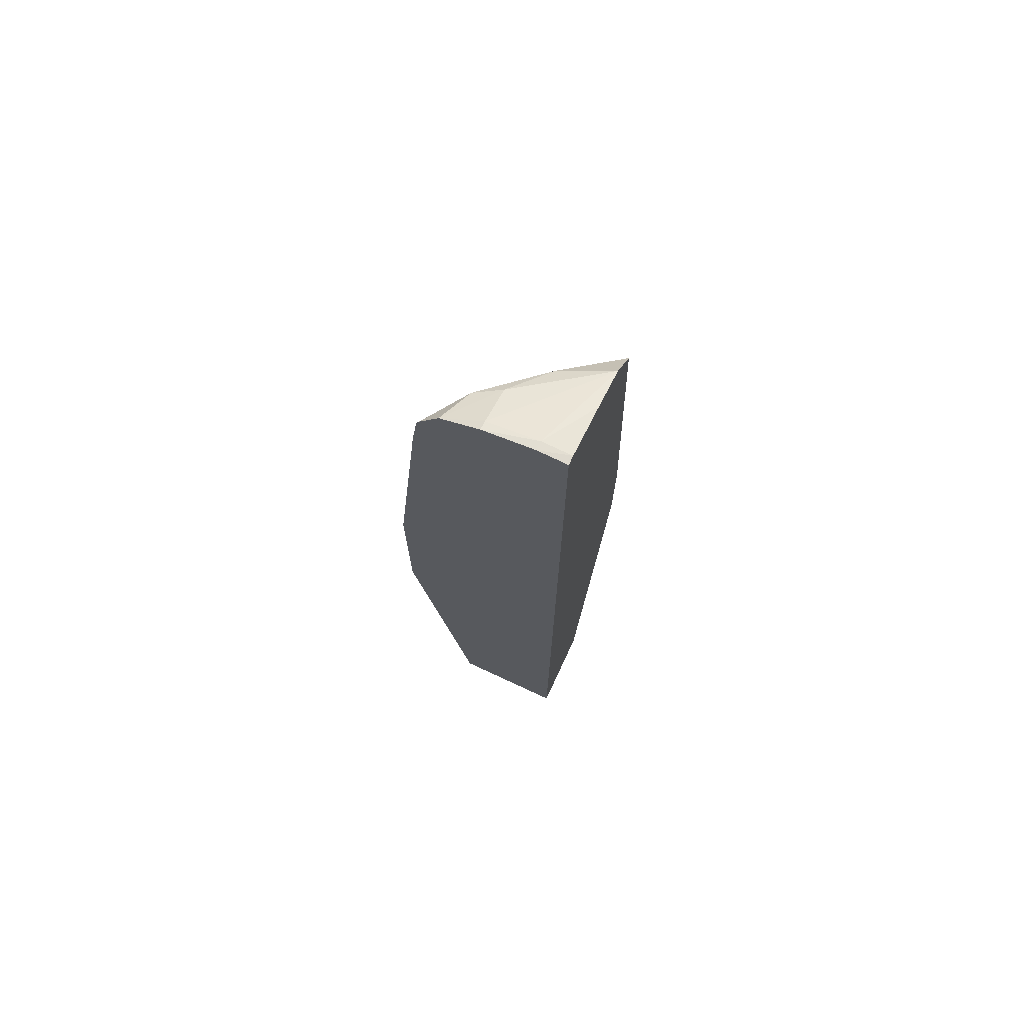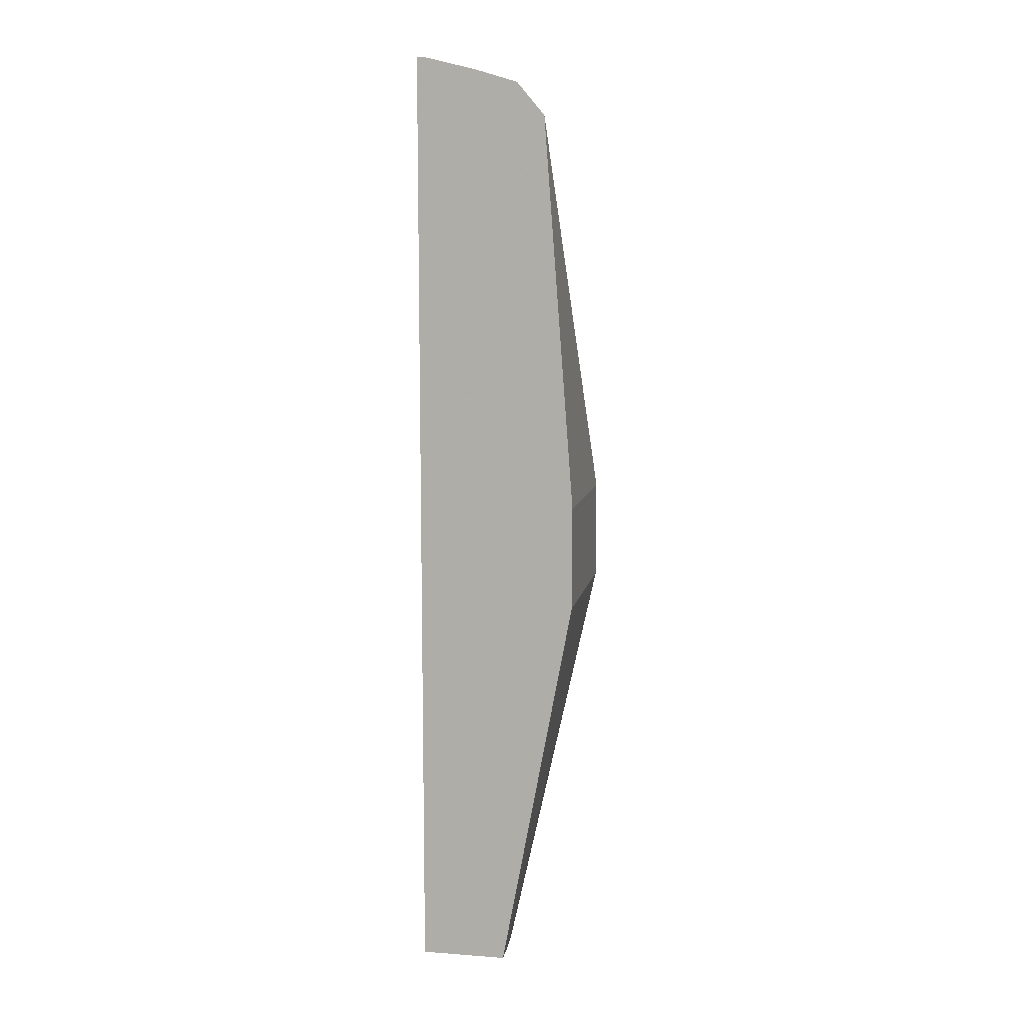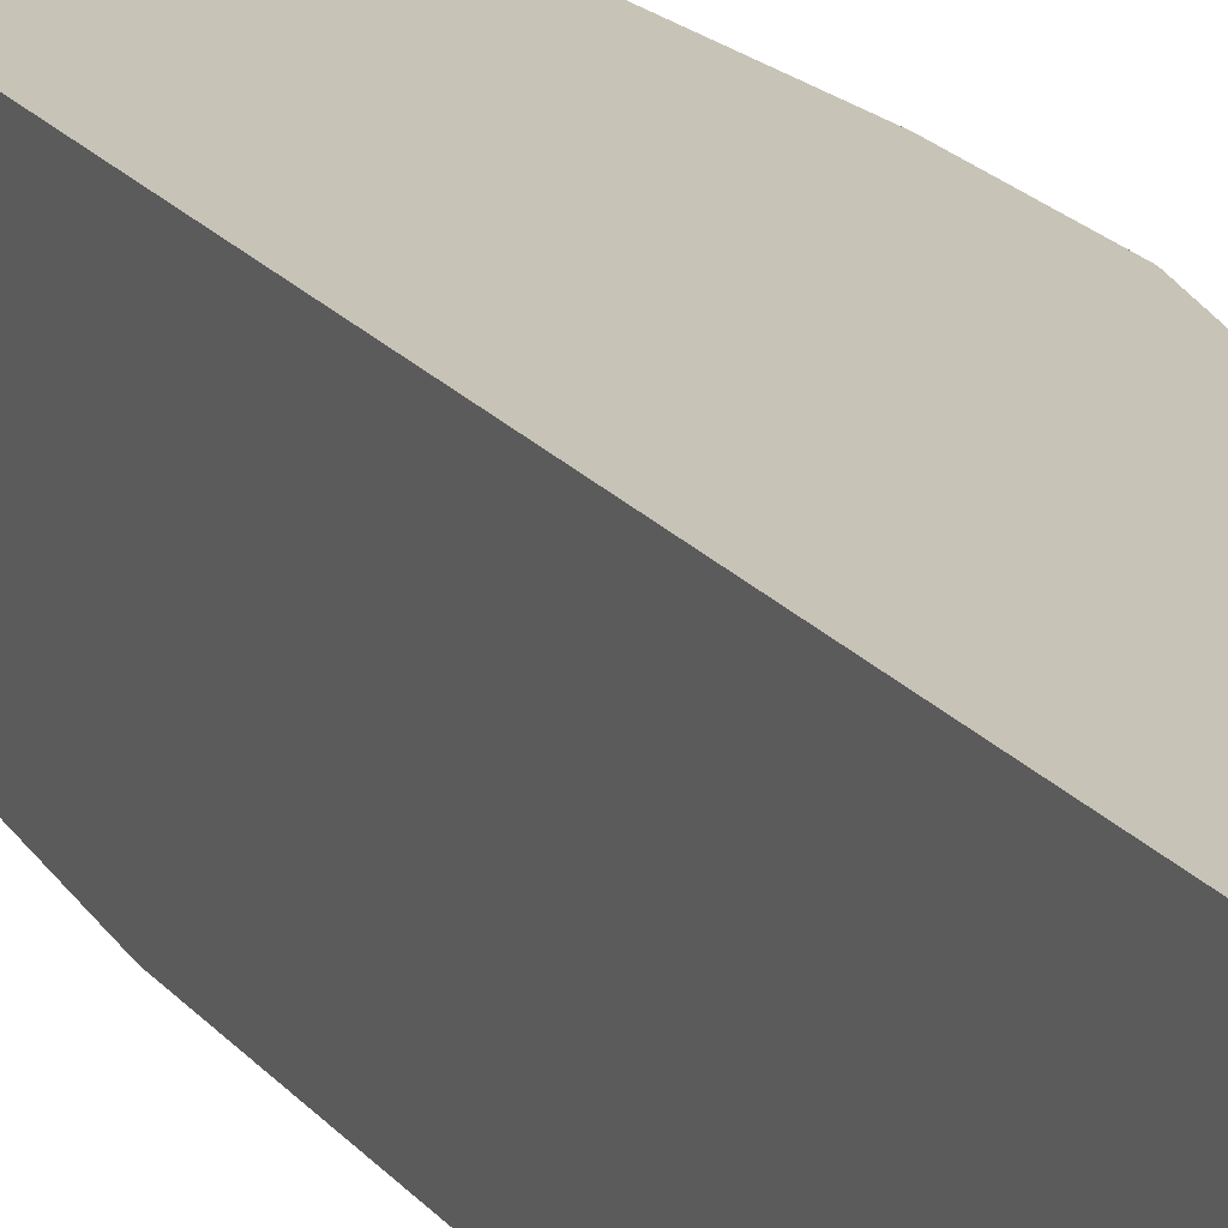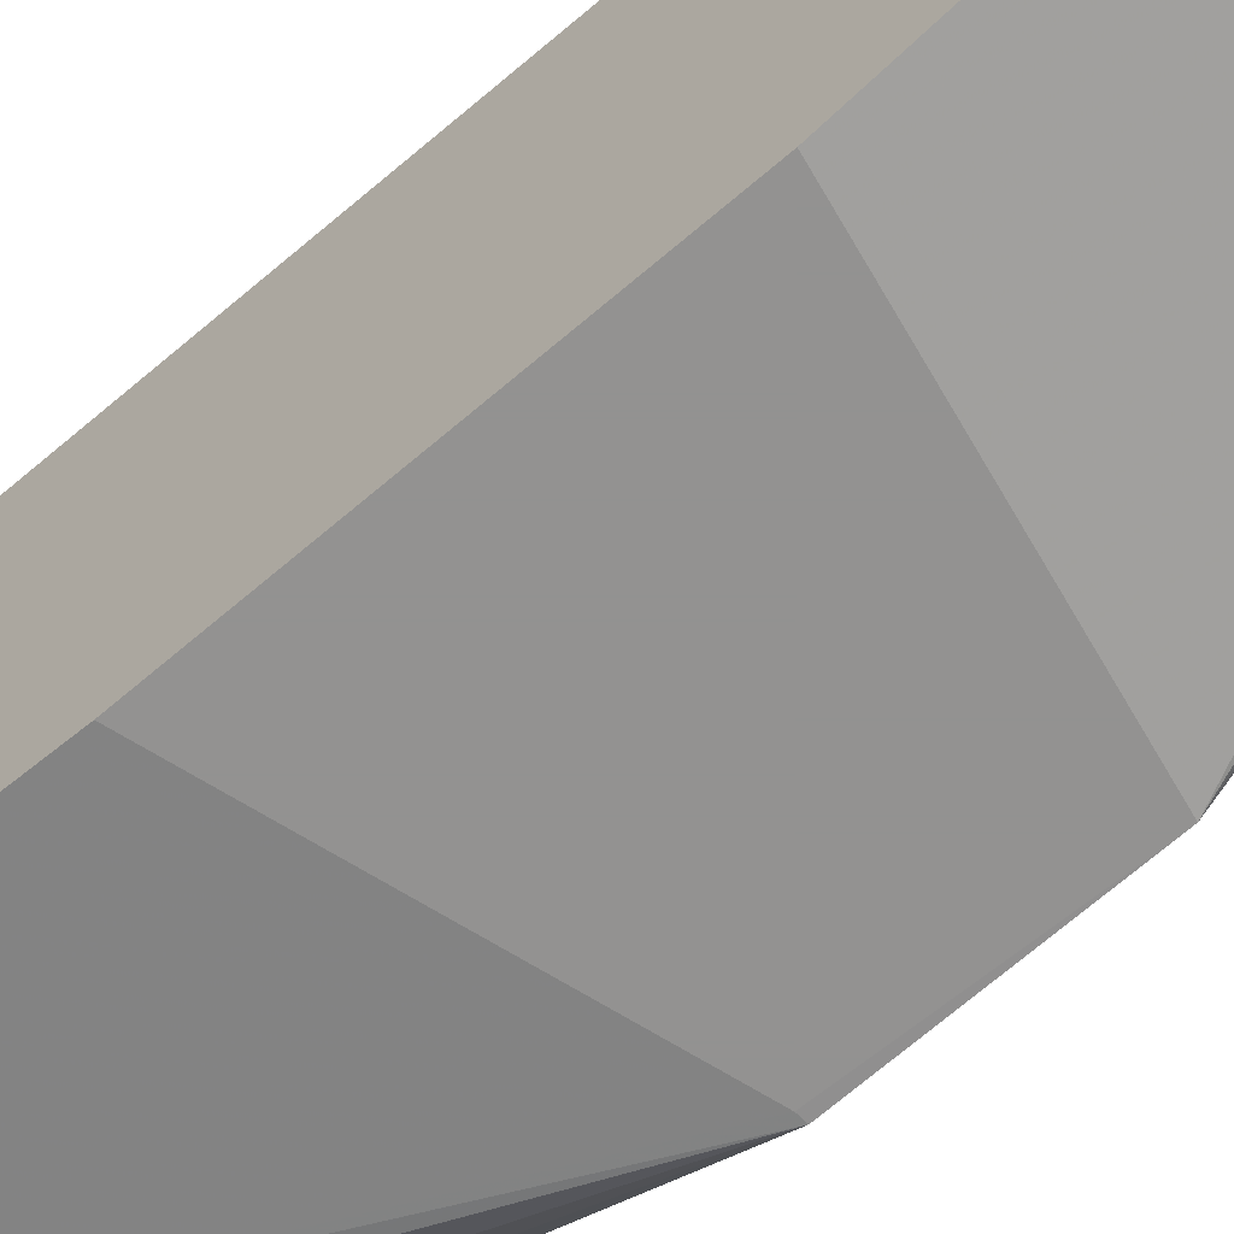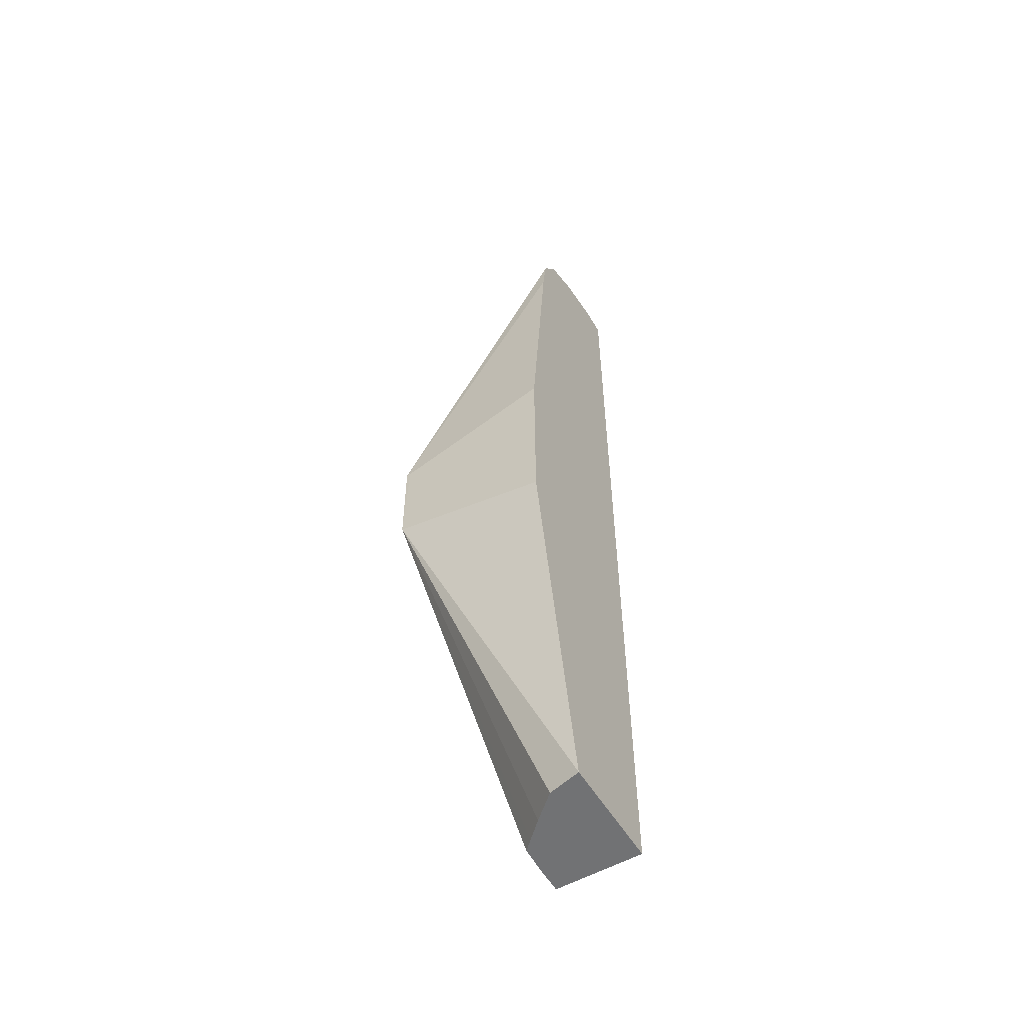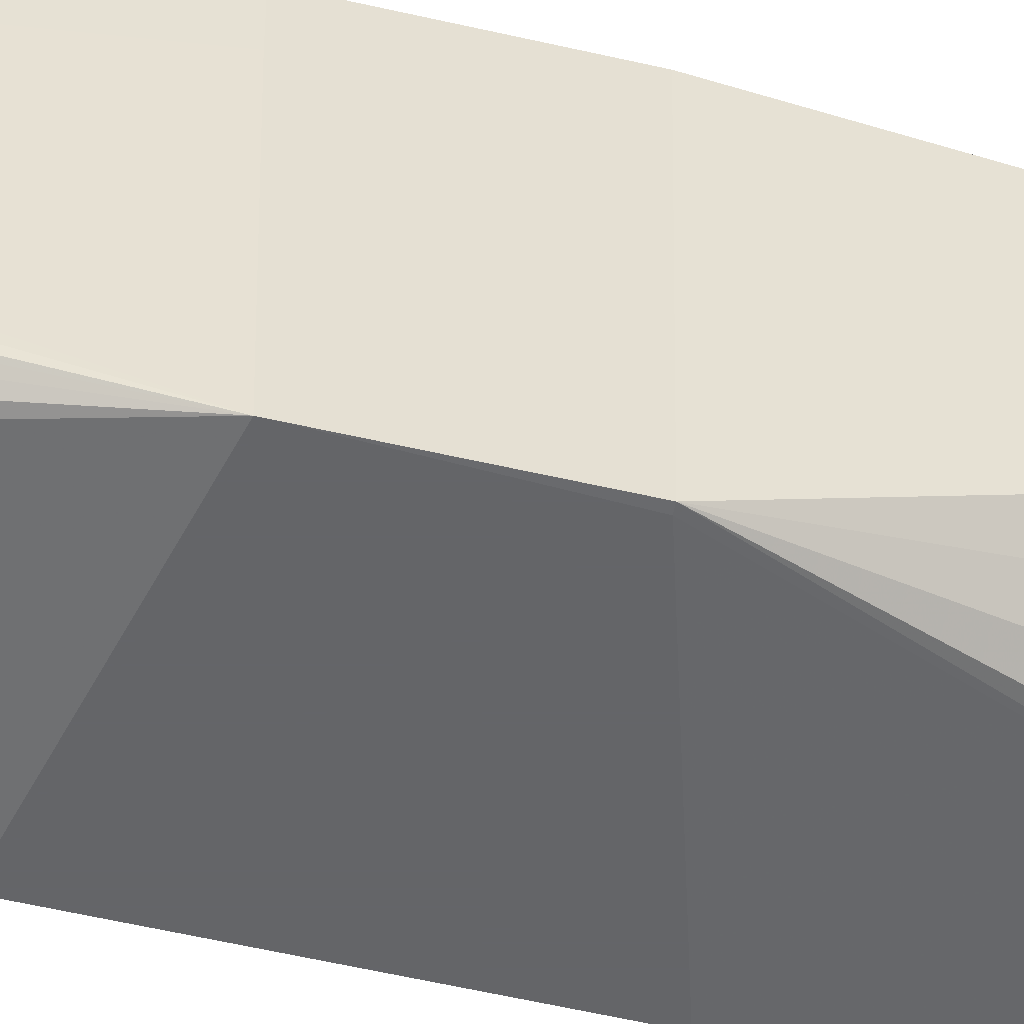
<metadata>
{"format":"obj","ext":"obj","renderer":"f3d","projection":"perspective","resolution":1024,"background":"white","views":[{"elev":72.5,"azim":115.0,"up":"+Z"},{"elev":9.9,"azim":-169.2,"up":"+Z"},{"elev":19.6,"azim":153.8,"up":"+Y"},{"elev":-66.4,"azim":131.2,"up":"+Y"},{"elev":-55.4,"azim":30.7,"up":"+Z"},{"elev":-51.6,"azim":-104.5,"up":"+Y"}]}
</metadata>
<code>
v 17.82 -18.34 13.97
v 11.56 -18.34 15.27
v 17.82 -15.86 -0.09476
v 17.82 -18.34 21.1
v 11.56 -18.34 15.37
v 11.56 -14.56 15.24
v 14.42 -11.46 -0.09476
v 14.44 -12.59 -0.09476
v 14.49 -13.61 -0.09476
v 14.86 -13.97 -0.09476
v 15.56 -14.64 -0.09476
v 16.53 -15.53 -0.09476
v 17.82 -11.46 -0.09476
v 17.82 -17.2 32.8
v 11.72 -18.34 19.25
v 11.56 -18.33 19.24
v 11.56 -12.59 15.22
v 11.56 -11.46 15.22
v 11.56 -11.46 15.25
v 17.82 -11.46 37.03
v 17.82 -16.97 34.56
v 16.47 -15.55 35.76
v 14.55 -13.41 35.6
v 12.75 -11.46 34.77
v 11.56 -14.56 19.28
v 11.56 -11.46 19.31
v 17.47 -11.46 37.02
v 17.82 -12.59 37.09
v 17.82 -16.85 34.84
v 17.82 -16.07 36.05
v 16.01 -14.56 36.06
v 13.83 -11.46 36.04
v 11.56 -12.59 19.3
v 15.43 -11.46 36.52
v 17.47 -12.59 37.06
v 17.82 -14.56 36.72
v 17.47 -14.56 36.63
f 1 2 3
f 1 3 13
f 1 13 20
f 1 20 28
f 1 28 36
f 1 36 30
f 1 30 29
f 1 29 21
f 1 21 14
f 1 14 4
f 1 4 15
f 1 15 5
f 1 5 2
f 2 5 16
f 2 16 25
f 2 25 33
f 2 33 26
f 2 26 19
f 2 19 18
f 2 18 17
f 2 17 6
f 2 6 7
f 2 7 8
f 2 8 9
f 2 9 10
f 2 10 11
f 2 11 12
f 2 12 3
f 3 12 11
f 3 11 10
f 3 10 9
f 3 9 8
f 3 8 7
f 3 7 13
f 4 14 15
f 5 15 16
f 6 17 7
f 7 17 18
f 7 18 19
f 7 19 26
f 7 26 24
f 7 24 32
f 7 32 34
f 7 34 27
f 7 27 20
f 7 20 13
f 14 21 16
f 14 16 15
f 16 21 22
f 16 22 23
f 16 23 24
f 16 24 25
f 20 27 28
f 21 29 22
f 22 29 30
f 22 30 31
f 22 31 23
f 23 31 32
f 23 32 24
f 24 26 33
f 24 33 25
f 27 34 35
f 27 35 28
f 28 35 36
f 30 36 37
f 30 37 31
f 31 37 32
f 32 37 35
f 32 35 34
f 35 37 36

</code>
